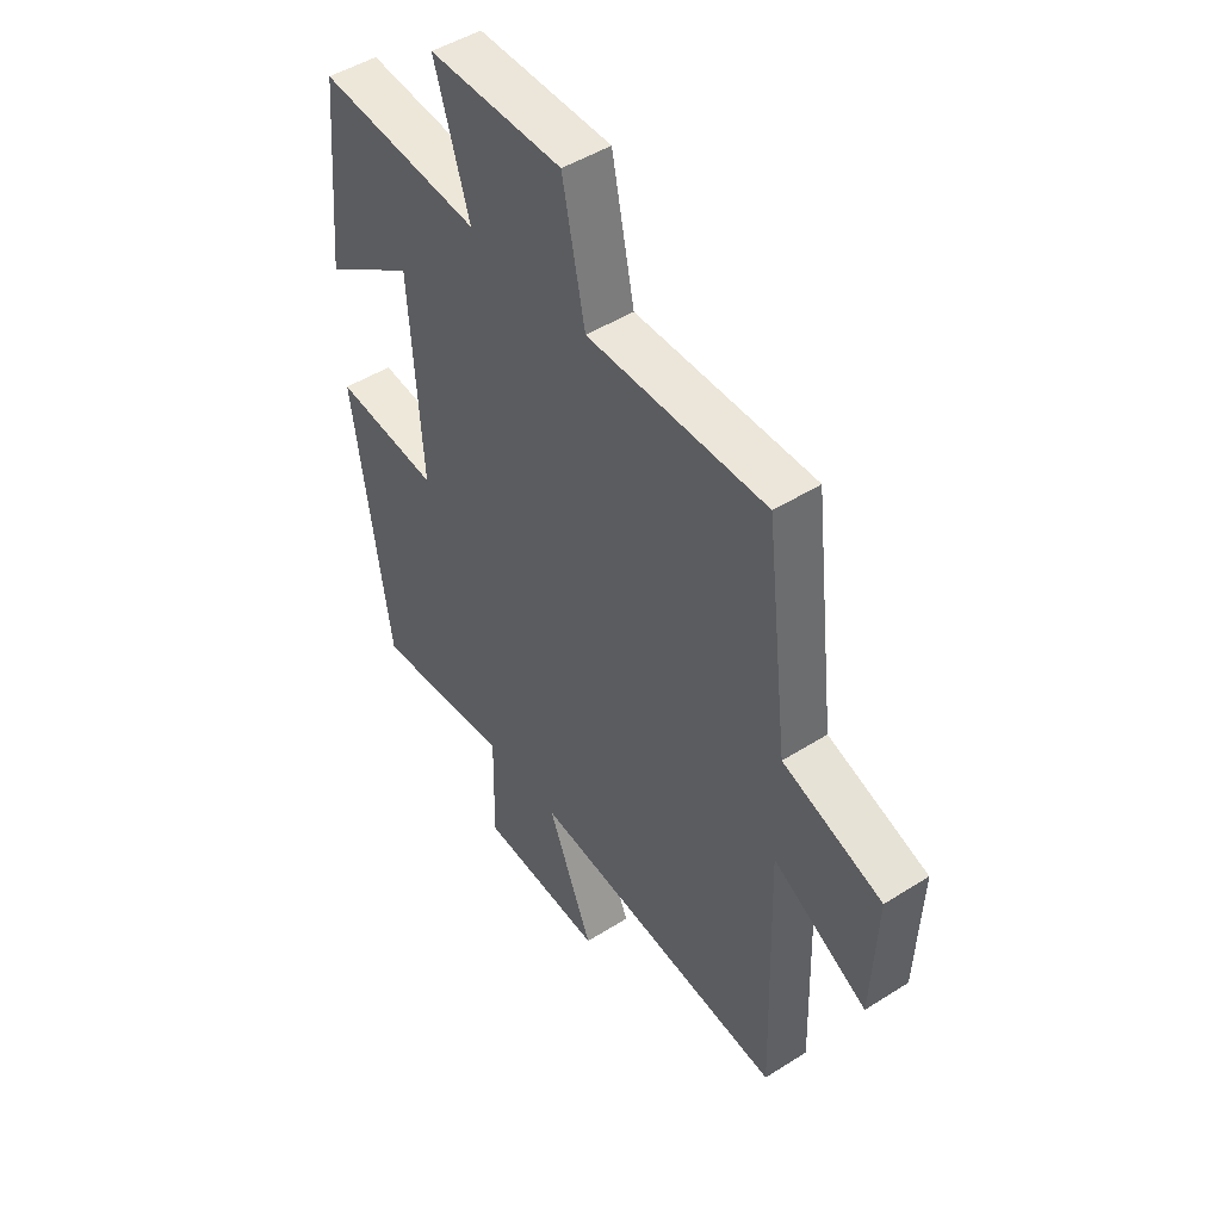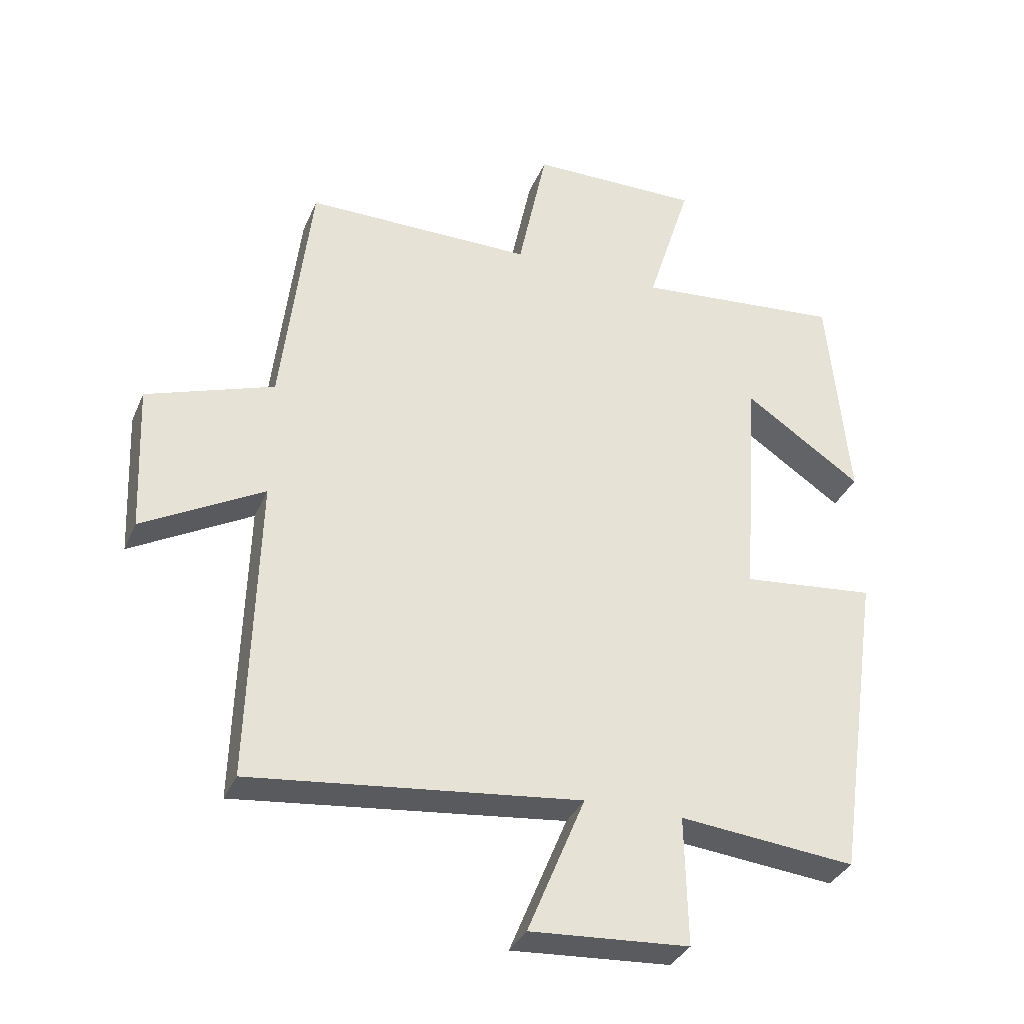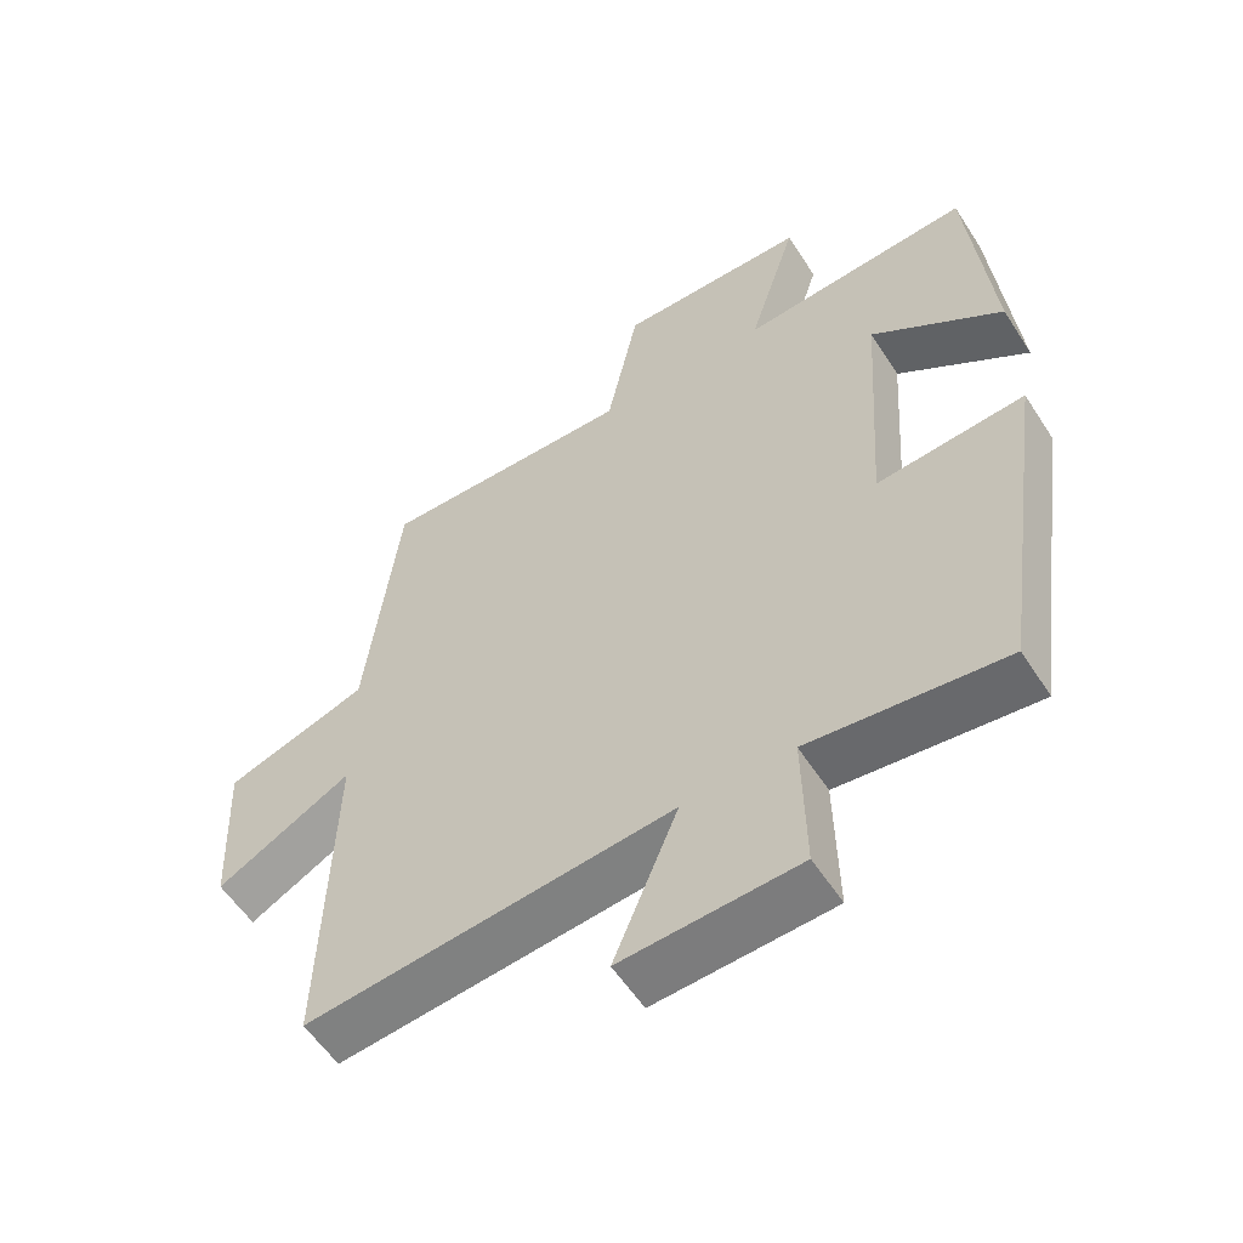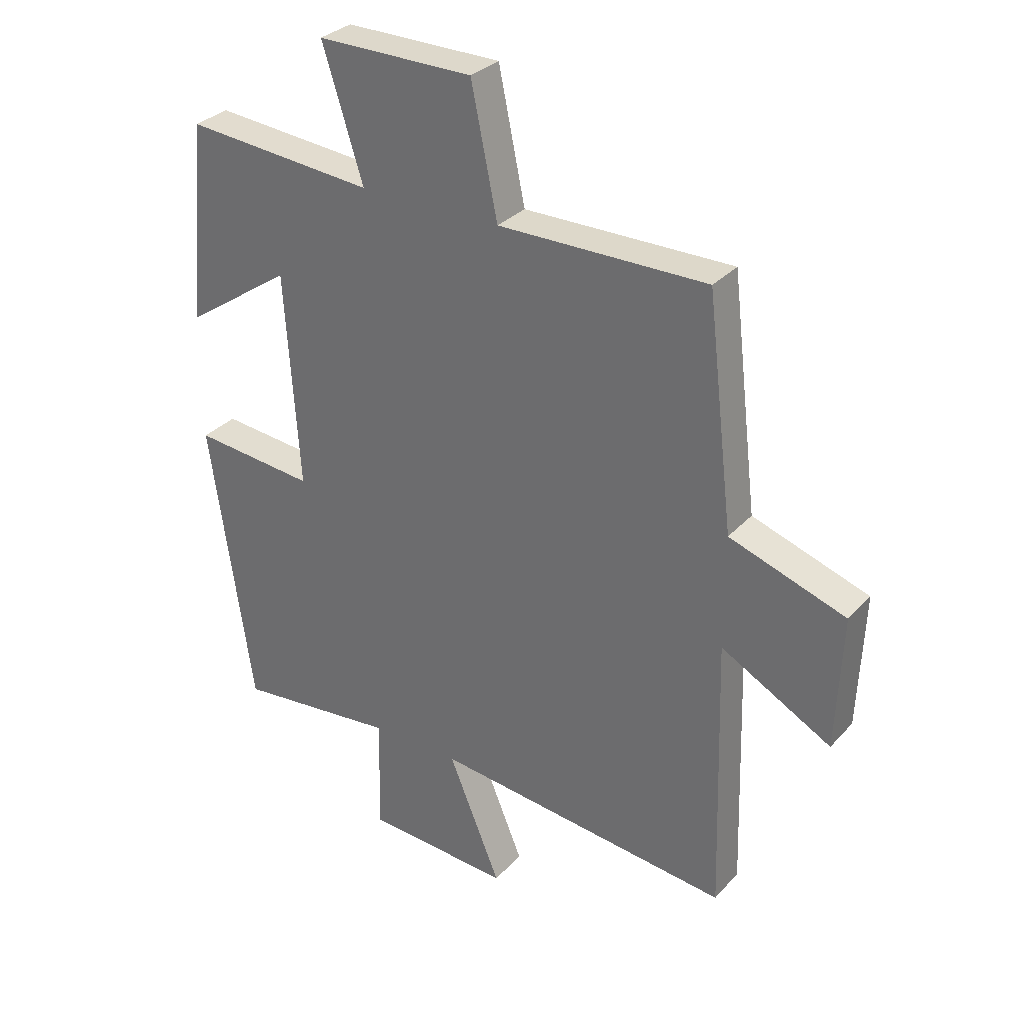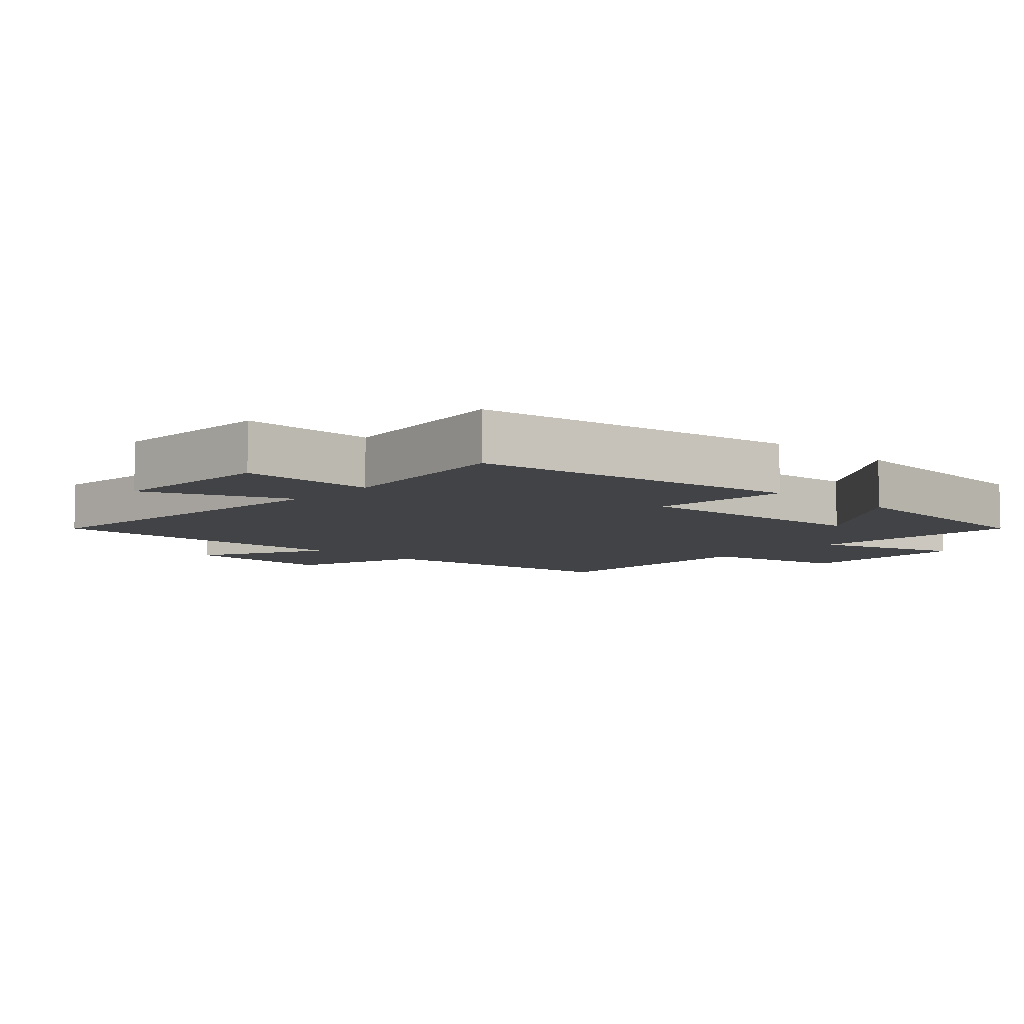
<metadata>
{"format":"obj","ext":"obj","renderer":"f3d","projection":"perspective","resolution":1024,"background":"white","views":[{"elev":47.5,"azim":54.4,"up":"+Z"},{"elev":-34.2,"azim":159.1,"up":"+Z"},{"elev":-56.5,"azim":-147.6,"up":"+Z"},{"elev":31.1,"azim":34.2,"up":"+Z"},{"elev":-7.5,"azim":-132.1,"up":"+Y"}]}
</metadata>
<code>
v -0.468 0.07 0.529
v -0.144 0.07 0.5
v -0.213 0.07 0.719
v 0.053 0.07 0.717
v 0.098 0.07 0.5
v 0.454 0.07 0.501
v 0.5 0.07 0.113
v 0.699 0.07 0.045
v 0.689 0.07 -0.185
v 0.5 0.07 -0.081
v 0.514 0.07 -0.557
v 0.001 0.07 -0.5
v 0.091 0.07 -0.717
v -0.157 0.07 -0.701
v -0.153 0.07 -0.5
v -0.428 0.07 -0.528
v -0.5 0.07 -0.034
v -0.292 0.07 -0.055
v -0.316 0.07 0.311
v -0.5 0.07 0.186
v -0.468 0 0.529
v -0.144 0 0.5
v -0.213 0 0.719
v 0.053 0 0.717
v 0.098 0 0.5
v 0.454 0 0.501
v 0.5 0 0.113
v 0.699 0 0.045
v 0.689 0 -0.185
v 0.5 0 -0.081
v 0.514 0 -0.557
v 0.001 0 -0.5
v 0.091 0 -0.717
v -0.157 0 -0.701
v -0.153 0 -0.5
v -0.428 0 -0.528
v -0.5 0 -0.034
v -0.292 0 -0.055
v -0.316 0 0.311
v -0.5 0 0.186
f 19 20 1 2
f 18 19 2
f 15 16 17 18
f 15 18 2
f 12 13 14 15
f 12 15 2
f 10 11 12 2
f 7 8 9 10
f 5 6 7 10
f 5 10 2 3
f 3 4 5
f 22 21 40 39
f 22 39 38
f 38 37 36 35
f 22 38 35
f 35 34 33 32
f 22 35 32
f 22 32 31 30
f 30 29 28 27
f 30 27 26 25
f 23 22 30 25
f 25 24 23
f 1 21 22 2
f 2 22 23 3
f 3 23 24 4
f 4 24 25 5
f 5 25 26 6
f 6 26 27 7
f 7 27 28 8
f 8 28 29 9
f 9 29 30 10
f 10 30 31 11
f 11 31 32 12
f 12 32 33 13
f 13 33 34 14
f 14 34 35 15
f 15 35 36 16
f 16 36 37 17
f 17 37 38 18
f 18 38 39 19
f 19 39 40 20
f 20 40 21 1

</code>
